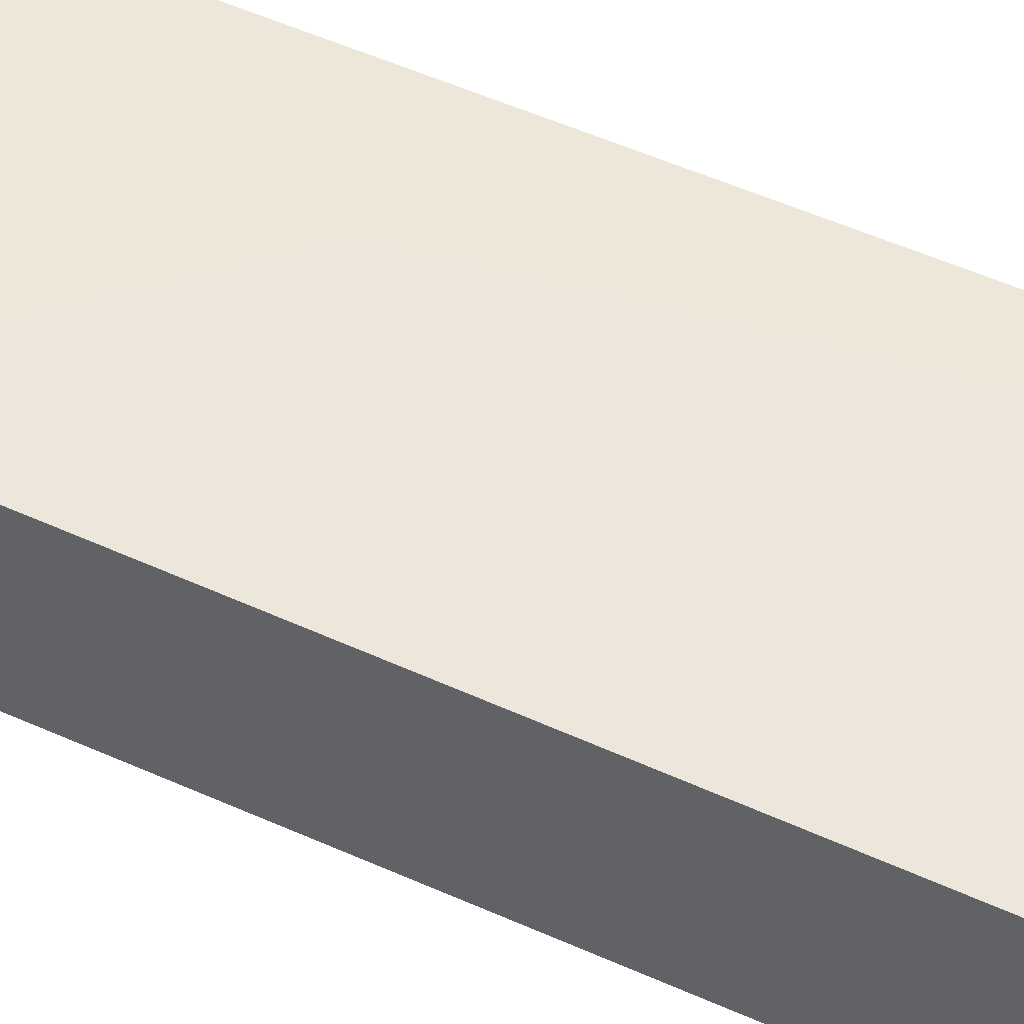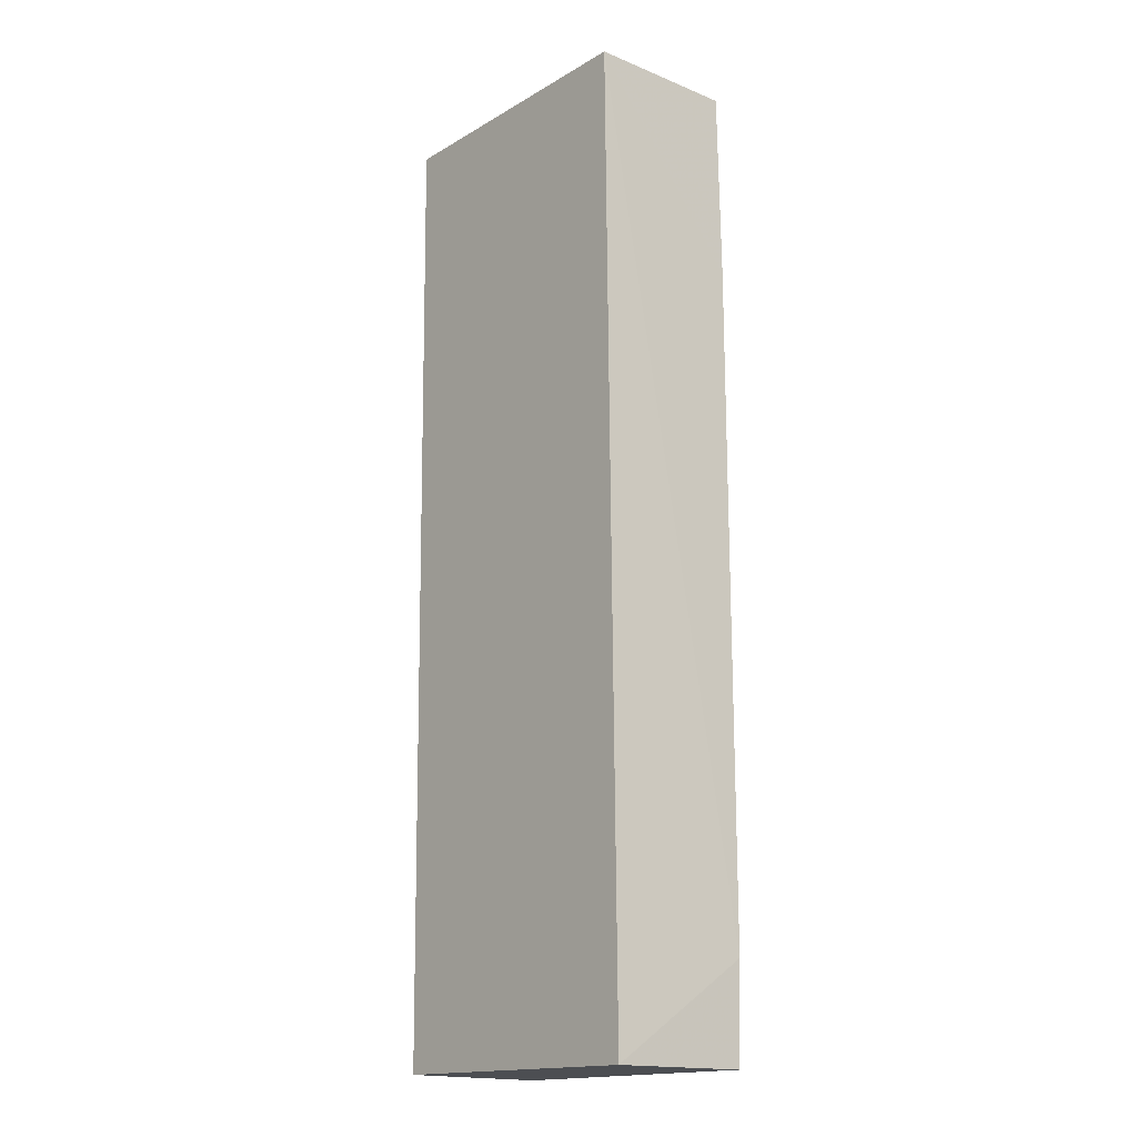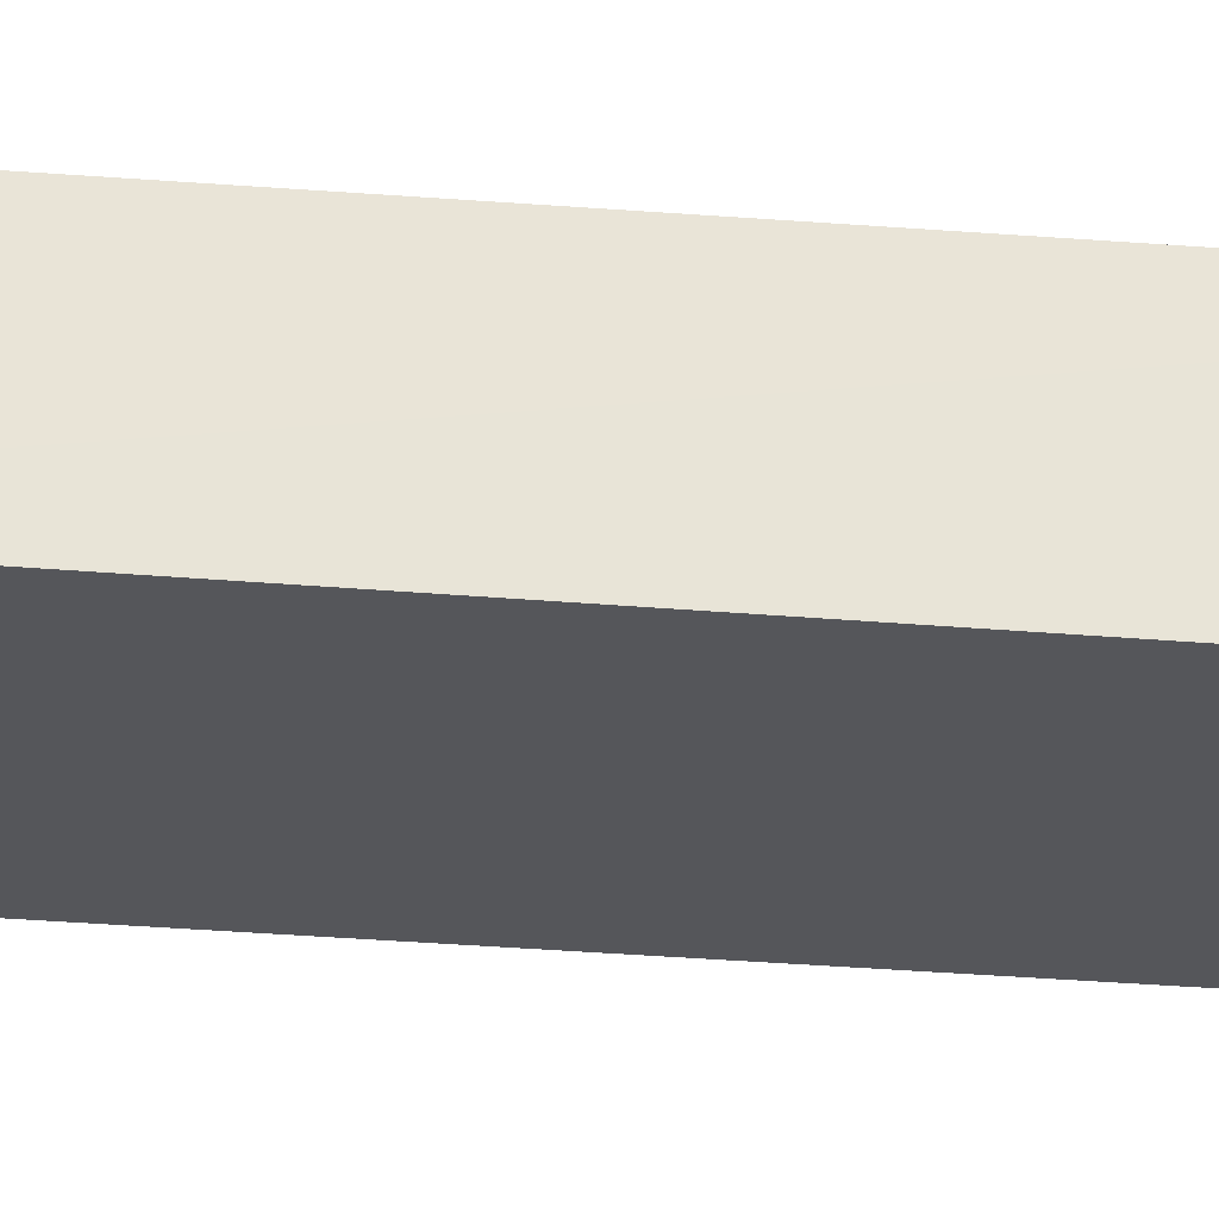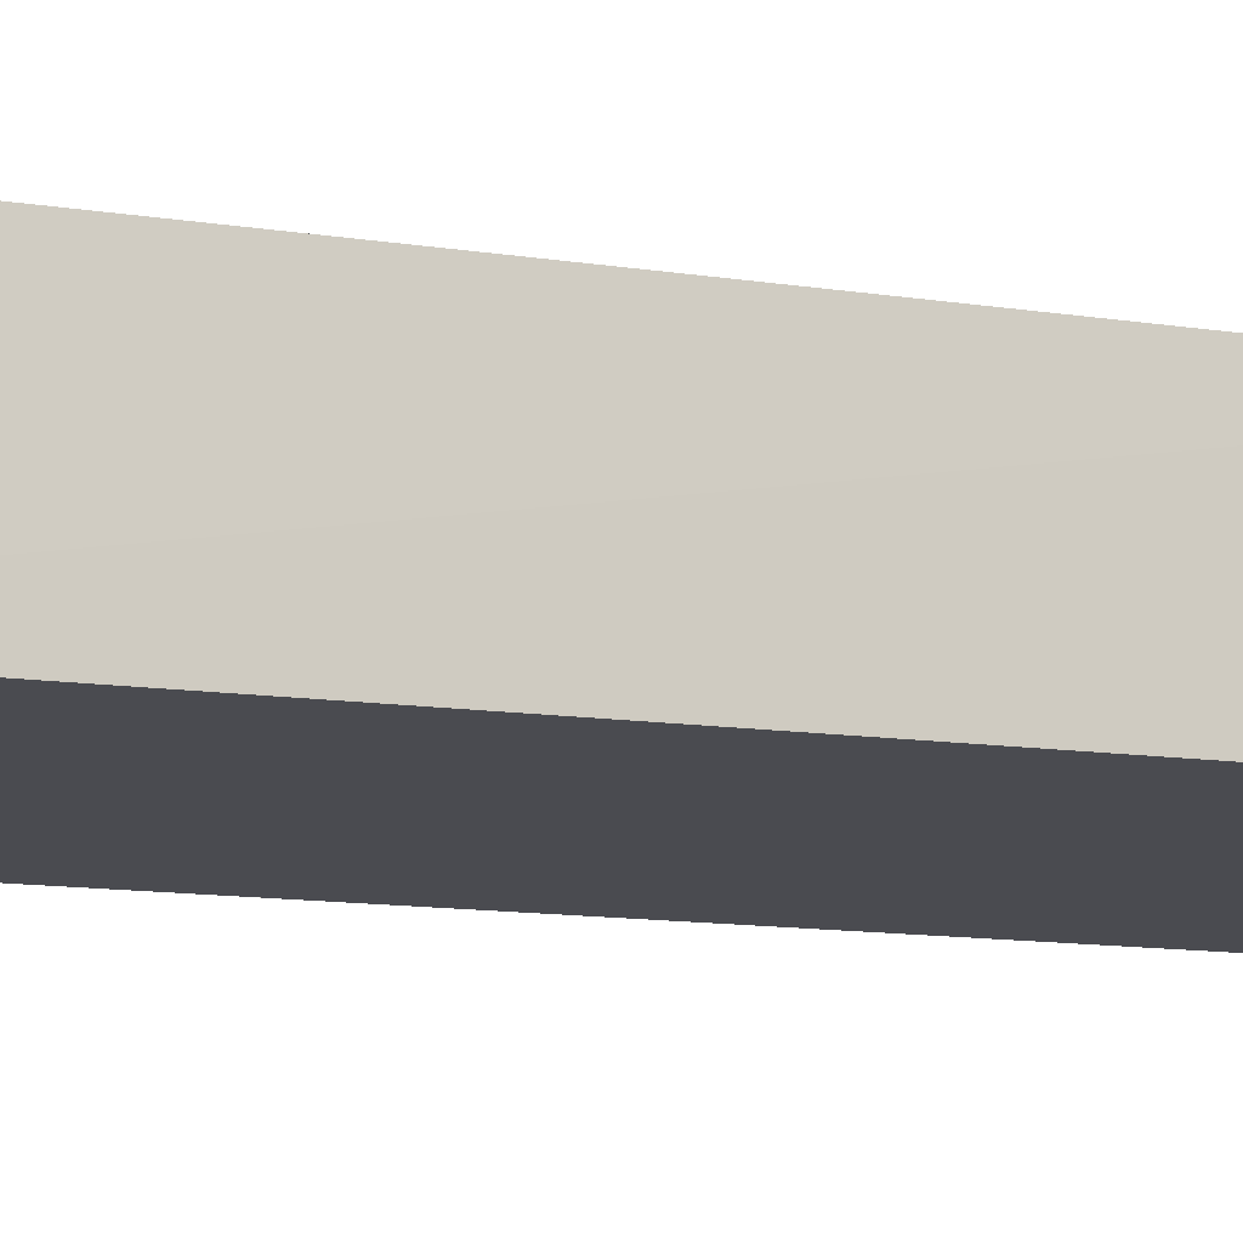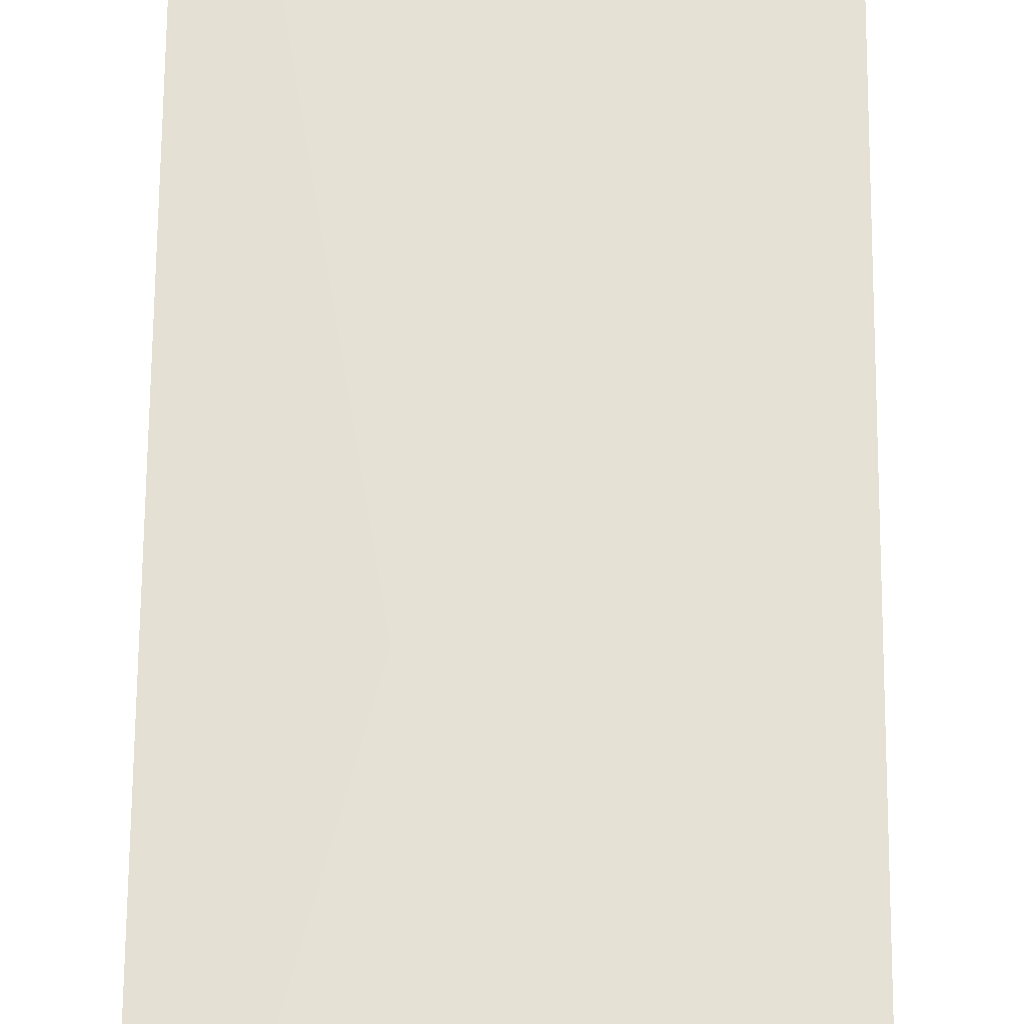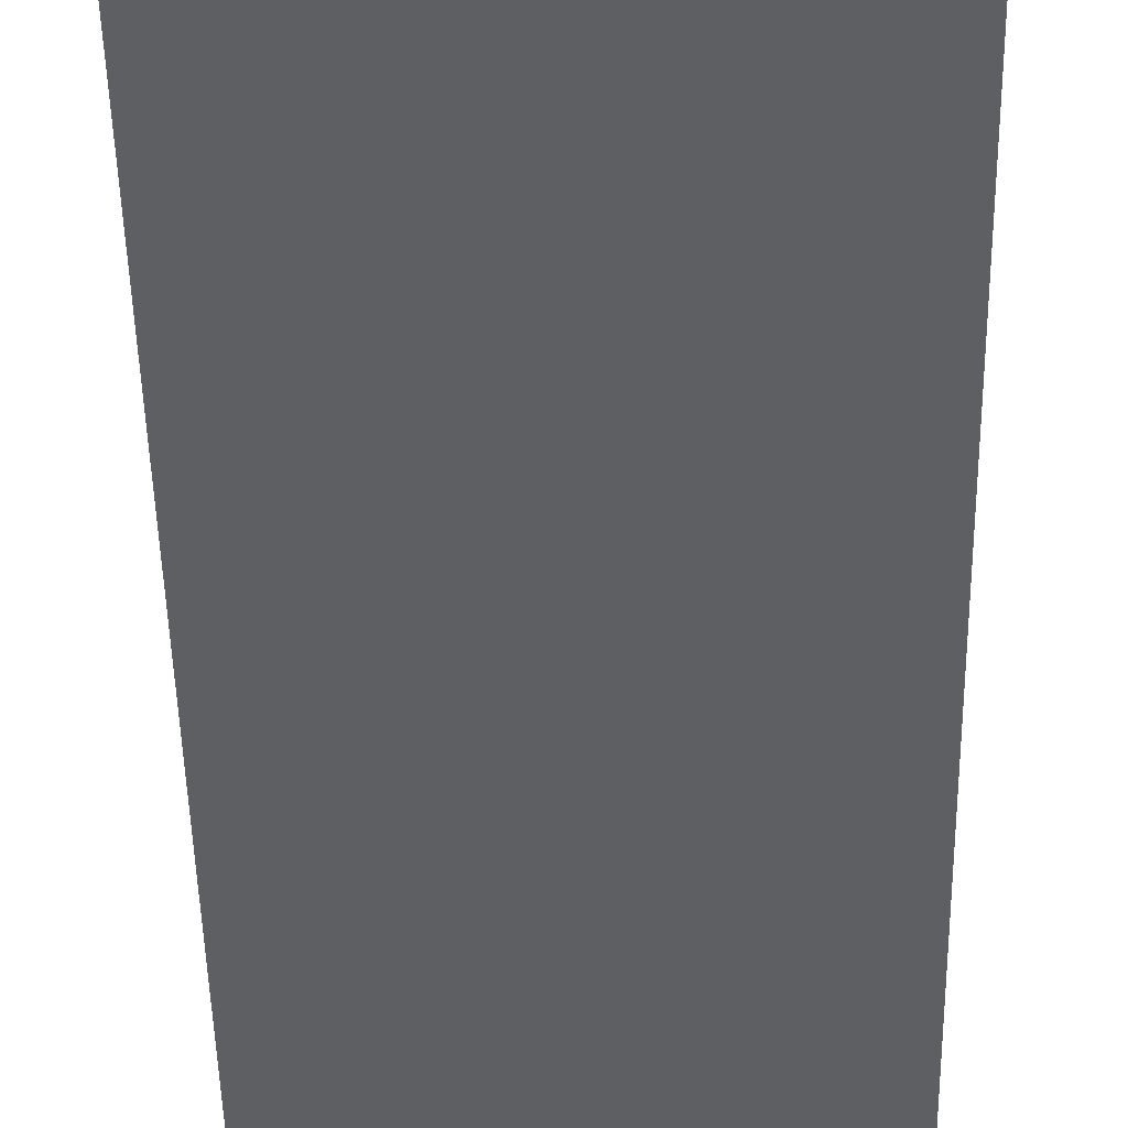
<metadata>
{"format":"obj","ext":"obj","renderer":"f3d","projection":"perspective","resolution":1024,"background":"white","views":[{"elev":50.5,"azim":-63.3,"up":"+Z"},{"elev":-16.7,"azim":-129.5,"up":"+Y"},{"elev":-27.4,"azim":83.2,"up":"+Z"},{"elev":-13.3,"azim":-110.2,"up":"+Z"},{"elev":64.1,"azim":-179.6,"up":"+Z"},{"elev":-41.1,"azim":1.0,"up":"+Z"}]}
</metadata>
<code>
v -0.05044 -0.04323 0.01001
v -0.05044 -0.08467 0.01007
v -0.05044 -0.04324 0.00348
v -0.06281 -0.04319 0.003806
v -0.06294 -0.05156 0.0103
v -0.0504 -0.08461 0.003876
v -0.05468 -0.05982 0.01021
v -0.06287 -0.04322 0.01021
v -0.06281 -0.08467 0.004223
v -0.063 -0.08047 0.01029
v -0.0588 -0.05156 0.01023
v -0.06287 -0.08467 0.01023
f 1 3 4
f 6 4 3
f 6 1 2
f 6 3 1
f 7 2 1
f 8 5 1
f 8 1 4
f 8 4 5
f 9 4 6
f 9 6 2
f 10 7 5
f 10 2 7
f 10 5 4
f 10 4 9
f 11 7 1
f 11 1 5
f 11 5 7
f 12 10 9
f 12 9 2
f 12 2 10

</code>
